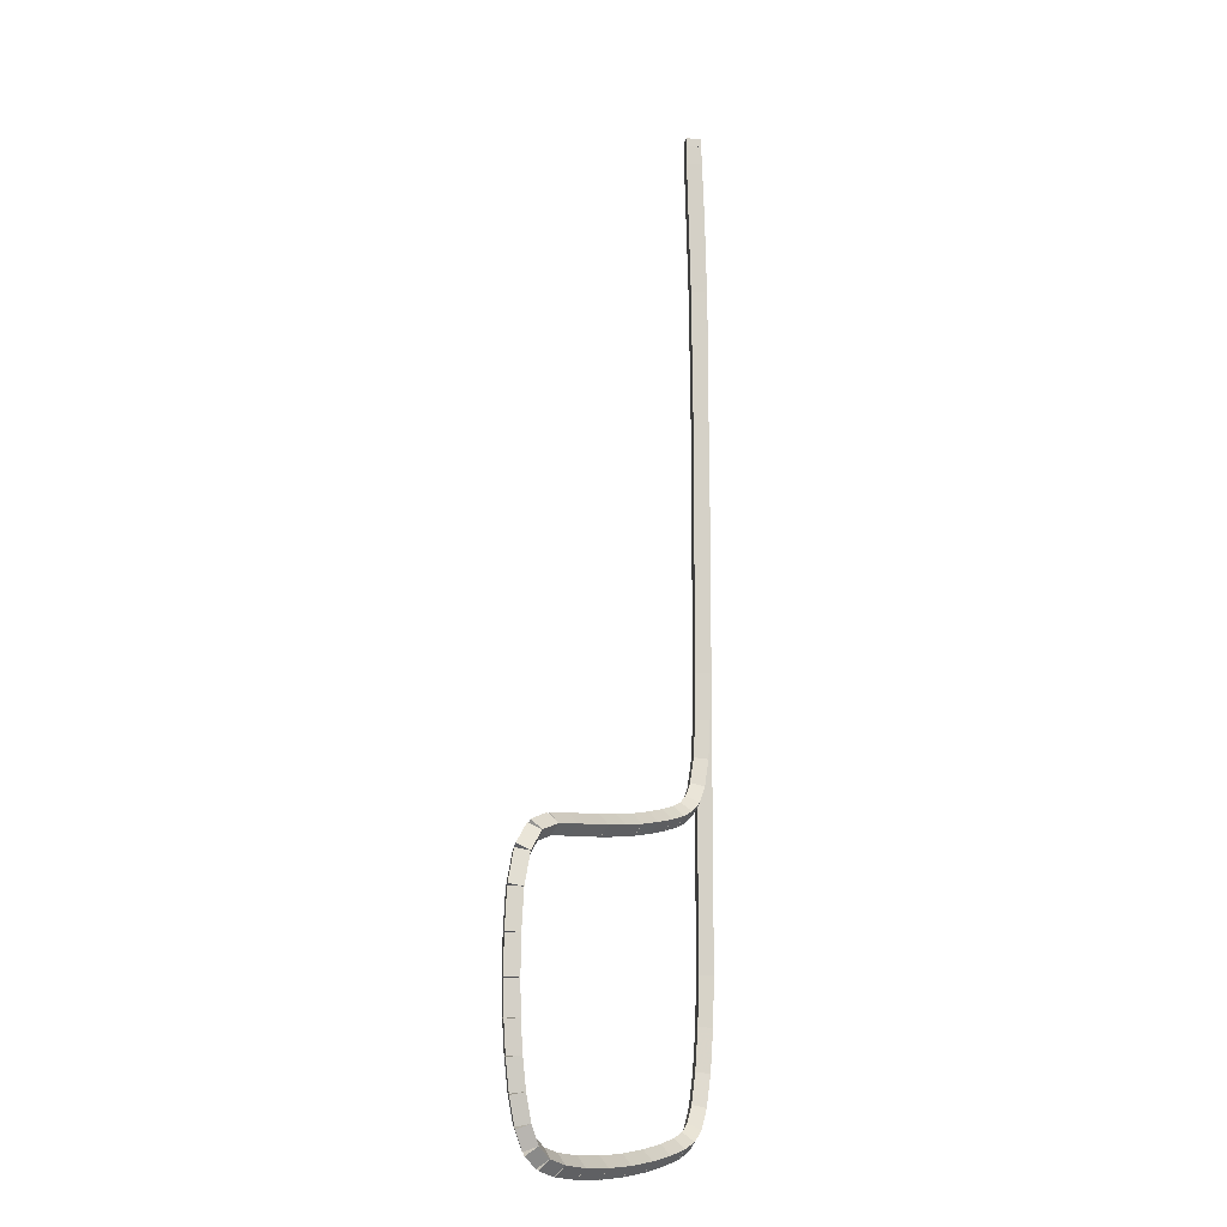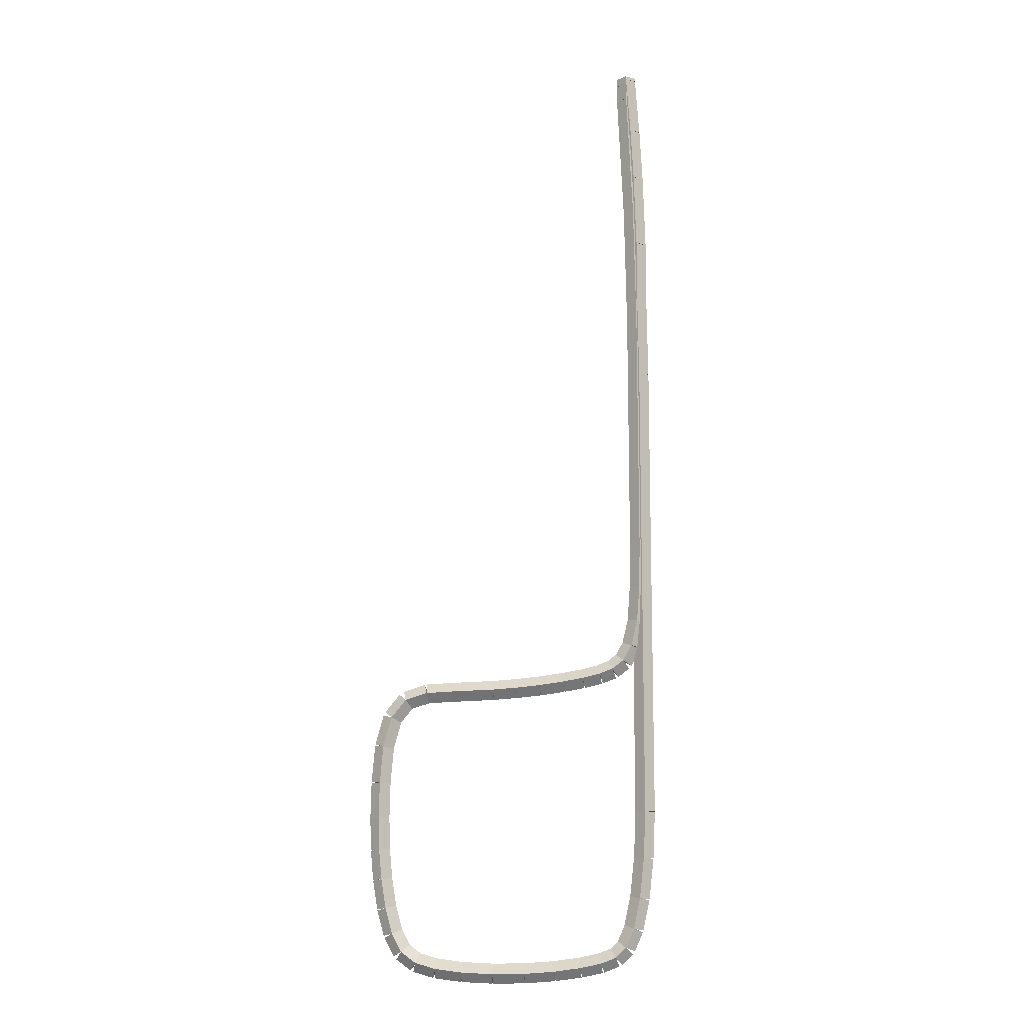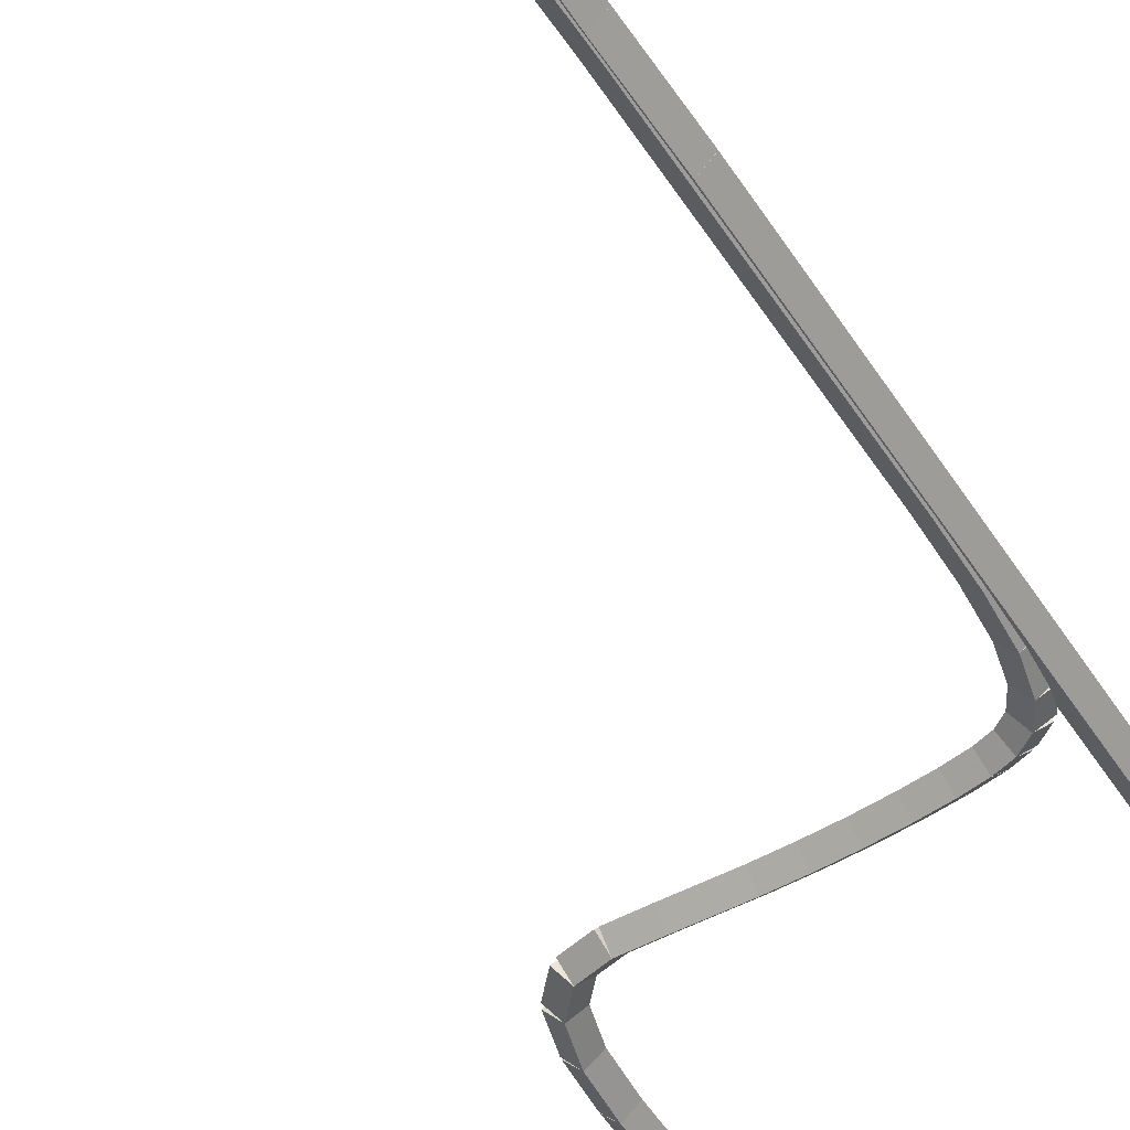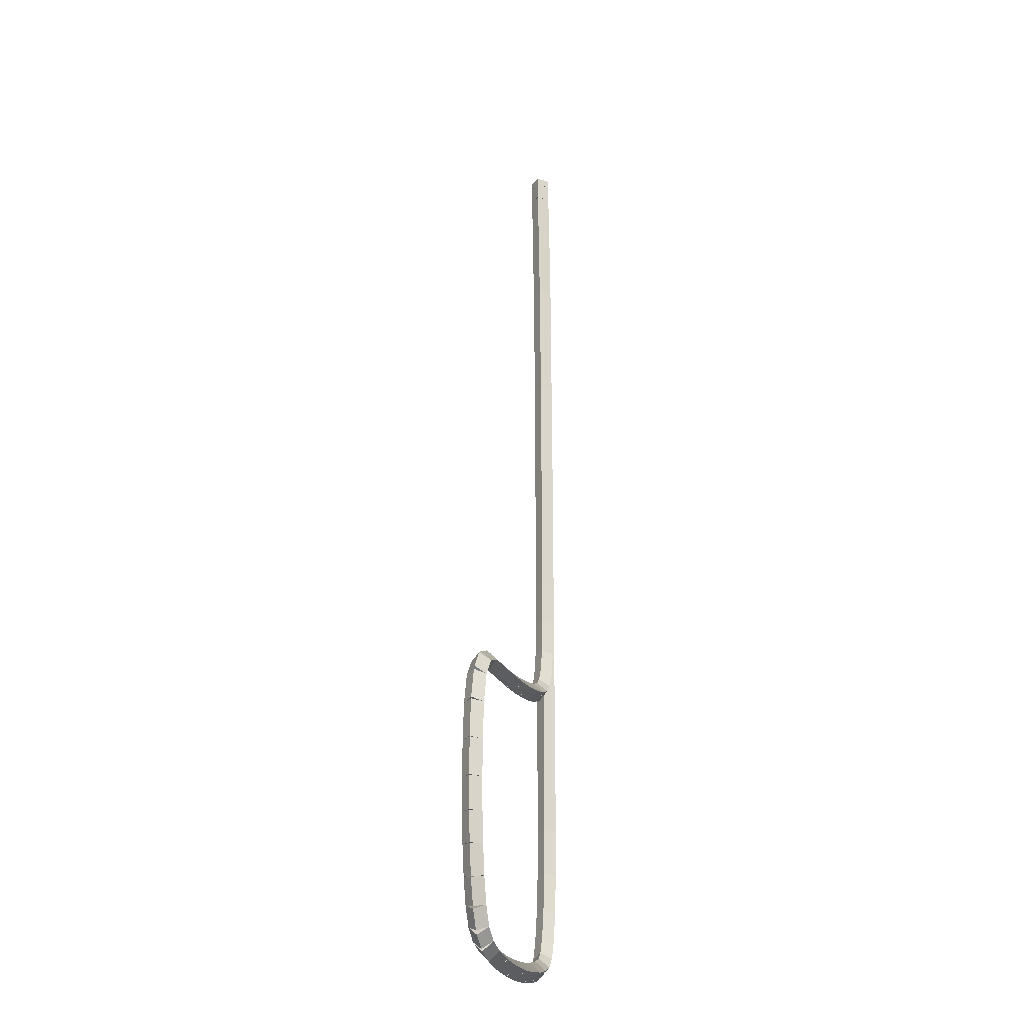
<metadata>
{"format":"obj","ext":"obj","renderer":"f3d","projection":"perspective","resolution":1024,"background":"white","views":[{"elev":-10.6,"azim":127.4,"up":"+Y"},{"elev":-10.7,"azim":-176.6,"up":"+Y"},{"elev":-45.9,"azim":-150.2,"up":"+Z"},{"elev":-22.4,"azim":105.7,"up":"+Y"}]}
</metadata>
<code>
g name
v 18.73 20.2 38.4
v 18.72 20 38.2
v 18.73 20.2 38
v 18.74 20.4 38.2
v 18.2 20.23 38.4
v 18.19 20.03 38.2
v 18.2 20.23 38
v 18.21 20.43 38.2
f 1 2 3 4
f 6 2 1 5
f 5 1 4 8
f 6 5 8 7
f 8 4 3 7
f 7 3 2 6
g name
v 19.17 20.06 38.4
v 19.11 19.87 38.2
v 19.17 20.06 38
v 19.23 20.25 38.2
v 18.73 20.2 38.4
v 18.67 20.01 38.2
v 18.73 20.2 38
v 18.79 20.39 38.2
f 9 10 11 12
f 14 10 9 13
f 13 9 12 16
f 14 13 16 15
f 16 12 11 15
f 15 11 10 14
g name
v 19.46 19.69 38.4
v 19.31 19.57 38.2
v 19.46 19.69 38
v 19.62 19.82 38.2
v 19.17 20.06 38.4
v 19.01 19.93 38.2
v 19.17 20.06 38
v 19.32 20.18 38.2
f 17 18 19 20
f 22 18 17 21
f 21 17 20 24
f 22 21 24 23
f 24 20 19 23
f 23 19 18 22
g name
v 19.63 19.09 38.4
v 19.43 19.04 38.2
v 19.63 19.09 38
v 19.82 19.14 38.2
v 19.46 19.69 38.4
v 19.27 19.64 38.2
v 19.46 19.69 38
v 19.65 19.75 38.2
f 25 26 27 28
f 30 26 25 29
f 29 25 28 32
f 30 29 32 31
f 32 28 27 31
f 31 27 26 30
g name
v 19.69 18.34 38.4
v 19.49 18.32 38.2
v 19.69 18.34 38
v 19.89 18.36 38.2
v 19.63 19.09 38.4
v 19.43 19.07 38.2
v 19.63 19.09 38
v 19.83 19.11 38.2
f 33 34 35 36
f 38 34 33 37
f 37 33 36 40
f 38 37 40 39
f 40 36 35 39
f 39 35 34 38
g name
v 19.71 17.61 38.4
v 19.51 17.61 38.2
v 19.71 17.61 38
v 19.91 17.61 38.2
v 19.69 18.34 38.4
v 19.49 18.34 38.2
v 19.69 18.34 38
v 19.89 18.34 38.2
f 41 42 43 44
f 46 42 41 45
f 45 41 44 48
f 46 45 48 47
f 48 44 43 47
f 47 43 42 46
g name
v 19.69 16.96 38.4
v 19.49 16.97 38.2
v 19.69 16.96 38
v 19.89 16.95 38.2
v 19.71 17.61 38.4
v 19.51 17.62 38.2
v 19.71 17.61 38
v 19.91 17.6 38.2
f 49 50 51 52
f 54 50 49 53
f 53 49 52 56
f 54 53 56 55
f 56 52 51 55
f 55 51 50 54
g name
v 19.63 16.36 38.4
v 19.43 16.38 38.2
v 19.63 16.36 38
v 19.83 16.34 38.2
v 19.69 16.96 38.4
v 19.49 16.98 38.2
v 19.69 16.96 38
v 19.88 16.94 38.2
f 57 58 59 60
f 62 58 57 61
f 61 57 60 64
f 62 61 64 63
f 64 60 59 63
f 63 59 58 62
g name
v 19.54 15.78 38.4
v 19.34 15.81 38.2
v 19.54 15.78 38
v 19.74 15.75 38.2
v 19.63 16.36 38.4
v 19.43 16.39 38.2
v 19.63 16.36 38
v 19.83 16.33 38.2
f 65 66 67 68
f 70 66 65 69
f 69 65 68 72
f 70 69 72 71
f 72 68 67 71
f 71 67 66 70
g name
v 19.4 15.27 38.4
v 19.21 15.32 38.2
v 19.4 15.27 38
v 19.59 15.21 38.2
v 19.54 15.78 38.4
v 19.35 15.83 38.2
v 19.54 15.78 38
v 19.73 15.72 38.2
f 73 74 75 76
f 78 74 73 77
f 77 73 76 80
f 78 77 80 79
f 80 76 75 79
f 79 75 74 78
g name
v 19.21 14.9 38.4
v 19.03 14.99 38.2
v 19.21 14.9 38
v 19.39 14.81 38.2
v 19.4 15.27 38.4
v 19.22 15.36 38.2
v 19.4 15.27 38
v 19.58 15.17 38.2
f 81 82 83 84
f 86 82 81 85
f 85 81 84 88
f 86 85 88 87
f 88 84 83 87
f 87 83 82 86
g name
v 18.91 14.68 38.4
v 18.8 14.84 38.2
v 18.91 14.68 38
v 19.03 14.52 38.2
v 19.21 14.9 38.4
v 19.09 15.06 38.2
v 19.21 14.9 38
v 19.33 14.74 38.2
f 89 90 91 92
f 94 90 89 93
f 93 89 92 96
f 94 93 96 95
f 96 92 91 95
f 95 91 90 94
g name
v 18.5 14.56 38.4
v 18.45 14.75 38.2
v 18.5 14.56 38
v 18.56 14.37 38.2
v 18.91 14.68 38.4
v 18.86 14.87 38.2
v 18.91 14.68 38
v 18.97 14.49 38.2
f 97 98 99 100
f 102 98 97 101
f 101 97 100 104
f 102 101 104 103
f 104 100 99 103
f 103 99 98 102
g name
v 17.96 14.49 38.4
v 17.93 14.69 38.2
v 17.96 14.49 38
v 17.98 14.29 38.2
v 18.5 14.56 38.4
v 18.48 14.76 38.2
v 18.5 14.56 38
v 18.53 14.36 38.2
f 105 106 107 108
f 110 106 105 109
f 109 105 108 112
f 110 109 112 111
f 112 108 107 111
f 111 107 106 110
g name
v 17.33 14.46 38.4
v 17.32 14.66 38.2
v 17.33 14.46 38
v 17.34 14.26 38.2
v 17.96 14.49 38.4
v 17.95 14.69 38.2
v 17.96 14.49 38
v 17.96 14.29 38.2
f 113 114 115 116
f 118 114 113 117
f 117 113 116 120
f 118 117 120 119
f 120 116 115 119
f 119 115 114 118
g name
v 16.68 14.47 38.4
v 16.68 14.67 38.2
v 16.68 14.47 38
v 16.68 14.27 38.2
v 17.33 14.46 38.4
v 17.33 14.66 38.2
v 17.33 14.46 38
v 17.33 14.26 38.2
f 121 122 123 124
f 126 122 121 125
f 125 121 124 128
f 126 125 128 127
f 128 124 123 127
f 127 123 122 126
g name
v 16.07 14.51 38.4
v 16.09 14.71 38.2
v 16.07 14.51 38
v 16.06 14.32 38.2
v 16.68 14.47 38.4
v 16.7 14.67 38.2
v 16.68 14.47 38
v 16.67 14.27 38.2
f 129 130 131 132
f 134 130 129 133
f 133 129 132 136
f 134 133 136 135
f 136 132 131 135
f 135 131 130 134
g name
v 15.54 14.59 38.4
v 15.57 14.79 38.2
v 15.54 14.59 38
v 15.52 14.39 38.2
v 16.07 14.51 38.4
v 16.1 14.71 38.2
v 16.07 14.51 38
v 16.05 14.32 38.2
f 137 138 139 140
f 142 138 137 141
f 141 137 140 144
f 142 141 144 143
f 144 140 139 143
f 143 139 138 142
g name
v 15.12 14.68 38.4
v 15.16 14.87 38.2
v 15.12 14.68 38
v 15.08 14.48 38.2
v 15.54 14.59 38.4
v 15.58 14.78 38.2
v 15.54 14.59 38
v 15.5 14.39 38.2
f 145 146 147 148
f 150 146 145 149
f 149 145 148 152
f 150 149 152 151
f 152 148 147 151
f 151 147 146 150
g name
v 14.82 14.79 38.4
v 14.89 14.98 38.2
v 14.82 14.79 38
v 14.74 14.61 38.2
v 15.12 14.68 38.4
v 15.19 14.86 38.2
v 15.12 14.68 38
v 15.05 14.49 38.2
f 153 154 155 156
f 158 154 153 157
f 157 153 156 160
f 158 157 160 159
f 160 156 155 159
f 159 155 154 158
g name
v 14.6 14.99 38.4
v 14.74 15.14 38.2
v 14.6 14.99 38
v 14.46 14.85 38.2
v 14.82 14.79 38.4
v 14.95 14.94 38.2
v 14.82 14.79 38
v 14.68 14.65 38.2
f 161 162 163 164
f 166 162 161 165
f 165 161 164 168
f 166 165 168 167
f 168 164 163 167
f 167 163 162 166
g name
v 14.44 15.37 38.4
v 14.62 15.45 38.2
v 14.44 15.37 38
v 14.25 15.29 38.2
v 14.6 14.99 38.4
v 14.79 15.07 38.2
v 14.6 14.99 38
v 14.42 14.91 38.2
f 169 170 171 172
f 174 170 169 173
f 173 169 172 176
f 174 173 176 175
f 176 172 171 175
f 175 171 170 174
g name
v 14.31 15.98 38.4
v 14.5 16.02 38.2
v 14.31 15.98 38
v 14.11 15.94 38.2
v 14.44 15.37 38.4
v 14.63 15.41 38.2
v 14.44 15.37 38
v 14.24 15.33 38.2
f 177 178 179 180
f 182 178 177 181
f 181 177 180 184
f 182 181 184 183
f 184 180 179 183
f 183 179 178 182
g name
v 14.22 16.8 38.4
v 14.41 16.82 38.2
v 14.22 16.8 38
v 14.02 16.77 38.2
v 14.31 15.98 38.4
v 14.5 16 38.2
v 14.31 15.98 38
v 14.11 15.96 38.2
f 185 186 187 188
f 190 186 185 189
f 189 185 188 192
f 190 189 192 191
f 192 188 187 191
f 191 187 186 190
g name
v 14.18 17.74 38.4
v 14.37 17.75 38.2
v 14.18 17.74 38
v 13.98 17.73 38.2
v 14.22 16.8 38.4
v 14.42 16.81 38.2
v 14.22 16.8 38
v 14.02 16.79 38.2
f 193 194 195 196
f 198 194 193 197
f 197 193 196 200
f 198 197 200 199
f 200 196 195 199
f 199 195 194 198
g name
v 14.18 27.08 38.4
v 14.38 27.08 38.2
v 14.18 27.08 38
v 13.98 27.08 38.2
v 14.18 17.74 38.4
v 14.38 17.74 38.2
v 14.18 17.74 38
v 13.97 17.74 38.2
f 201 202 203 204
f 206 202 201 205
f 205 201 204 208
f 206 205 208 207
f 208 204 203 207
f 207 203 202 206
g name
v 14.2 28.58 38.4
v 14.4 28.58 38.2
v 14.2 28.58 38
v 14 28.58 38.2
v 14.18 27.08 38.4
v 14.38 27.08 38.2
v 14.18 27.08 38
v 13.98 27.08 38.2
f 209 210 211 212
f 214 210 209 213
f 213 209 212 216
f 214 213 216 215
f 216 212 211 215
f 215 211 210 214
g name
v 14.2 30.01 38.4
v 14.4 30.01 38.2
v 14.2 30.01 38
v 14 30.01 38.2
v 14.2 28.58 38.4
v 14.4 28.58 38.2
v 14.2 28.58 38
v 14 28.58 38.2
f 217 218 219 220
f 222 218 217 221
f 221 217 220 224
f 222 221 224 223
f 224 220 219 223
f 223 219 218 222
g name
v 14.25 31.53 38.4
v 14.45 31.52 38.2
v 14.25 31.53 38
v 14.05 31.53 38.2
v 14.2 30.01 38.4
v 14.4 30.01 38.2
v 14.2 30.01 38
v 14 30.02 38.2
f 225 226 227 228
f 230 226 225 229
f 229 225 228 232
f 230 229 232 231
f 232 228 227 231
f 231 227 226 230
g name
v 14.3 32.63 38.4
v 14.5 32.62 38.2
v 14.3 32.63 38
v 14.1 32.64 38.2
v 14.25 31.53 38.4
v 14.45 31.52 38.2
v 14.25 31.53 38
v 14.05 31.54 38.2
f 233 234 235 236
f 238 234 233 237
f 237 233 236 240
f 238 237 240 239
f 240 236 235 239
f 239 235 234 238
g name
v 14.39 33.82 38.4
v 14.59 33.81 38.2
v 14.39 33.82 38
v 14.19 33.84 38.2
v 14.3 32.63 38.4
v 14.5 32.61 38.2
v 14.3 32.63 38
v 14.1 32.64 38.2
f 241 242 243 244
f 246 242 241 245
f 245 241 244 248
f 246 245 248 247
f 248 244 243 247
f 247 243 242 246
g name
v 14.4 33.89 38.4
v 14.59 33.86 38.2
v 14.4 33.89 38
v 14.2 33.92 38.2
v 14.39 33.82 38.4
v 14.59 33.79 38.2
v 14.39 33.82 38
v 14.19 33.85 38.2
f 249 250 251 252
f 254 250 249 253
f 253 249 252 256
f 254 253 256 255
f 256 252 251 255
f 255 251 250 254
g name
v 14.4 33.73 38.4
v 14.2 33.73 38.2
v 14.4 33.73 38
v 14.6 33.73 38.2
v 14.4 33.89 38.4
v 14.2 33.89 38.2
v 14.4 33.89 38
v 14.6 33.89 38.2
f 257 258 259 260
f 262 258 257 261
f 261 257 260 264
f 262 261 264 263
f 264 260 259 263
f 263 259 258 262
g name
v 14.39 33.37 38.4
v 14.19 33.38 38.2
v 14.39 33.37 38
v 14.59 33.37 38.2
v 14.4 33.73 38.4
v 14.2 33.73 38.2
v 14.4 33.73 38
v 14.6 33.72 38.2
f 265 266 267 268
f 270 266 265 269
f 269 265 268 272
f 270 269 272 271
f 272 268 267 271
f 271 267 266 270
g name
v 14.27 30.78 38.4
v 14.07 30.79 38.2
v 14.27 30.78 38
v 14.47 30.77 38.2
v 14.39 33.37 38.4
v 14.19 33.38 38.2
v 14.39 33.37 38
v 14.59 33.36 38.2
f 273 274 275 276
f 278 274 273 277
f 277 273 276 280
f 278 277 280 279
f 280 276 275 279
f 279 275 274 278
g name
v 14.23 28.29 38.4
v 14.03 28.3 38.2
v 14.23 28.29 38
v 14.43 28.29 38.2
v 14.27 30.78 38.4
v 14.07 30.78 38.2
v 14.27 30.78 38
v 14.47 30.78 38.2
f 281 282 283 284
f 286 282 281 285
f 285 281 284 288
f 286 285 288 287
f 288 284 283 287
f 287 283 282 286
g name
v 14.22 23.33 38.4
v 14.02 23.33 38.2
v 14.22 23.33 38
v 14.42 23.33 38.2
v 14.23 28.29 38.4
v 14.03 28.29 38.2
v 14.23 28.29 38
v 14.43 28.29 38.2
f 289 290 291 292
f 294 290 289 293
f 293 289 292 296
f 294 293 296 295
f 296 292 291 295
f 295 291 290 294
g name
v 14.24 22.43 38.4
v 14.04 22.43 38.2
v 14.24 22.43 38
v 14.44 22.44 38.2
v 14.22 23.33 38.4
v 14.02 23.33 38.2
v 14.22 23.33 38
v 14.42 23.33 38.2
f 297 298 299 300
f 302 298 297 301
f 301 297 300 304
f 302 301 304 303
f 304 300 299 303
f 303 299 298 302
g name
v 14.29 21.7 38.4
v 14.09 21.69 38.2
v 14.29 21.7 38
v 14.49 21.72 38.2
v 14.24 22.43 38.4
v 14.04 22.42 38.2
v 14.24 22.43 38
v 14.44 22.45 38.2
f 305 306 307 308
f 310 306 305 309
f 309 305 308 312
f 310 309 312 311
f 312 308 307 311
f 311 307 306 310
g name
v 14.42 21.18 38.4
v 14.22 21.14 38.2
v 14.42 21.18 38
v 14.61 21.23 38.2
v 14.29 21.7 38.4
v 14.1 21.66 38.2
v 14.29 21.7 38
v 14.49 21.75 38.2
f 313 314 315 316
f 318 314 313 317
f 317 313 316 320
f 318 317 320 319
f 320 316 315 319
f 319 315 314 318
g name
v 14.59 20.87 38.4
v 14.42 20.77 38.2
v 14.59 20.87 38
v 14.77 20.97 38.2
v 14.42 21.18 38.4
v 14.24 21.08 38.2
v 14.42 21.18 38
v 14.59 21.28 38.2
f 321 322 323 324
f 326 322 321 325
f 325 321 324 328
f 326 325 328 327
f 328 324 323 327
f 327 323 322 326
g name
v 14.82 20.69 38.4
v 14.7 20.53 38.2
v 14.82 20.69 38
v 14.94 20.85 38.2
v 14.59 20.87 38.4
v 14.47 20.71 38.2
v 14.59 20.87 38
v 14.71 21.03 38.2
f 329 330 331 332
f 334 330 329 333
f 333 329 332 336
f 334 333 336 335
f 336 332 331 335
f 335 331 330 334
g name
v 15.09 20.59 38.4
v 15.02 20.4 38.2
v 15.09 20.59 38
v 15.16 20.77 38.2
v 14.82 20.69 38.4
v 14.75 20.51 38.2
v 14.82 20.69 38
v 14.89 20.88 38.2
f 337 338 339 340
f 342 338 337 341
f 341 337 340 344
f 342 341 344 343
f 344 340 339 343
f 343 339 338 342
g name
v 15.45 20.5 38.4
v 15.4 20.31 38.2
v 15.45 20.5 38
v 15.5 20.7 38.2
v 15.09 20.59 38.4
v 15.04 20.39 38.2
v 15.09 20.59 38
v 15.14 20.78 38.2
f 345 346 347 348
f 350 346 345 349
f 349 345 348 352
f 350 349 352 351
f 352 348 347 351
f 351 347 346 350
g name
v 15.87 20.42 38.4
v 15.83 20.23 38.2
v 15.87 20.42 38
v 15.9 20.62 38.2
v 15.45 20.5 38.4
v 15.41 20.3 38.2
v 15.45 20.5 38
v 15.48 20.7 38.2
f 353 354 355 356
f 358 354 353 357
f 357 353 356 360
f 358 357 360 359
f 360 356 355 359
f 359 355 354 358
g name
v 16.36 20.35 38.4
v 16.33 20.16 38.2
v 16.36 20.35 38
v 16.38 20.55 38.2
v 15.87 20.42 38.4
v 15.84 20.23 38.2
v 15.87 20.42 38
v 15.9 20.62 38.2
f 361 362 363 364
f 366 362 361 365
f 365 361 364 368
f 366 365 368 367
f 368 364 363 367
f 367 363 362 366
g name
v 16.84 20.3 38.4
v 16.82 20.1 38.2
v 16.84 20.3 38
v 16.87 20.5 38.2
v 16.36 20.35 38.4
v 16.33 20.15 38.2
v 16.36 20.35 38
v 16.38 20.55 38.2
f 369 370 371 372
f 374 370 369 373
f 373 369 372 376
f 374 373 376 375
f 376 372 371 375
f 375 371 370 374
g name
v 17.33 20.27 38.4
v 17.32 20.07 38.2
v 17.33 20.27 38
v 17.35 20.46 38.2
v 16.84 20.3 38.4
v 16.83 20.1 38.2
v 16.84 20.3 38
v 16.86 20.5 38.2
f 377 378 379 380
f 382 378 377 381
f 381 377 380 384
f 382 381 384 383
f 384 380 379 383
f 383 379 378 382
g name
v 18.2 20.23 38.4
v 18.19 20.03 38.2
v 18.2 20.23 38
v 18.21 20.43 38.2
v 17.33 20.27 38.4
v 17.32 20.07 38.2
v 17.33 20.27 38
v 17.34 20.47 38.2
f 385 386 387 388
f 390 386 385 389
f 389 385 388 392
f 390 389 392 391
f 392 388 387 391
f 391 387 386 390

</code>
